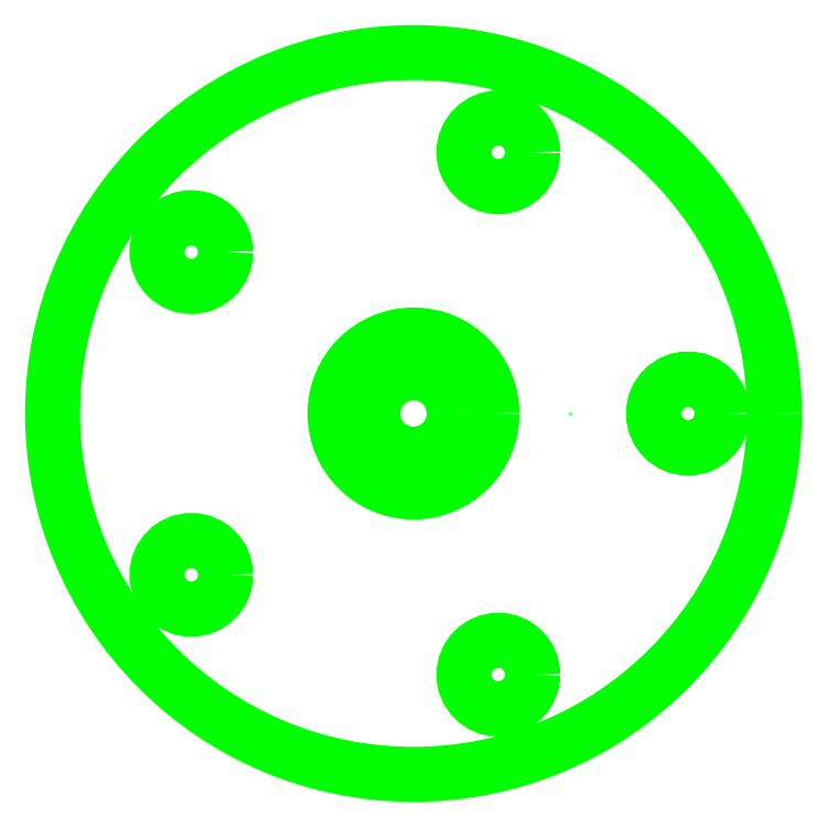
<metadata>
{"format":"dxf","ext":"dxf","renderer":"ezdxf+matplotlib","layout":"modelspace","background":"white","min_lineweight":24,"dpi":150}
</metadata>
<code>
0
SECTION
2
ENTITIES
0
CIRCLE
8
1
10
1.75
20
0
30
0
40
0.2188
0
CIRCLE
8
1
10
0.5408
20
-1.664
30
0
40
0.2188
0
CIRCLE
8
1
10
-1.416
20
-1.029
30
0
40
0.2188
0
CIRCLE
8
1
10
-1.416
20
1.029
30
0
40
0.2188
0
CIRCLE
8
1
10
0.5408
20
1.664
30
0
40
0.2188
0
CIRCLE
8
1
10
1.75
20
1e-06
30
0
40
0.2188
0
CIRCLE
8
1
10
0
20
-0
30
0
40
0.26
0
CIRCLE
8
1
10
0
20
-0
30
0
40
0.5
0
LINE
8
1
10
1
20
0
30
0
11
1
21
0
31
0
0
CIRCLE
8
1
10
0
20
-0
30
0
40
2.3
0
ENDSEC
0
EOF

</code>
